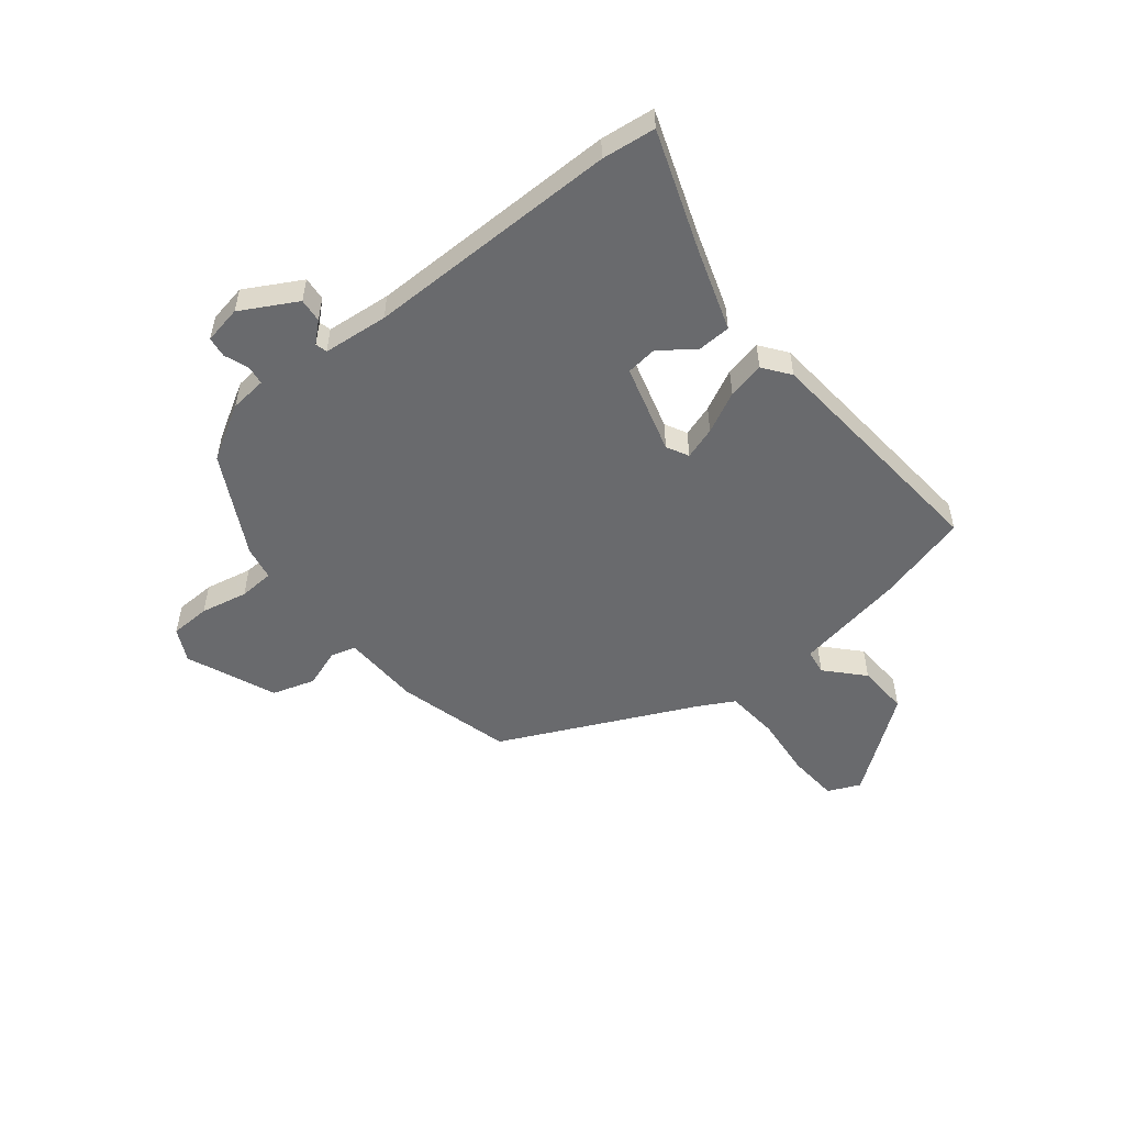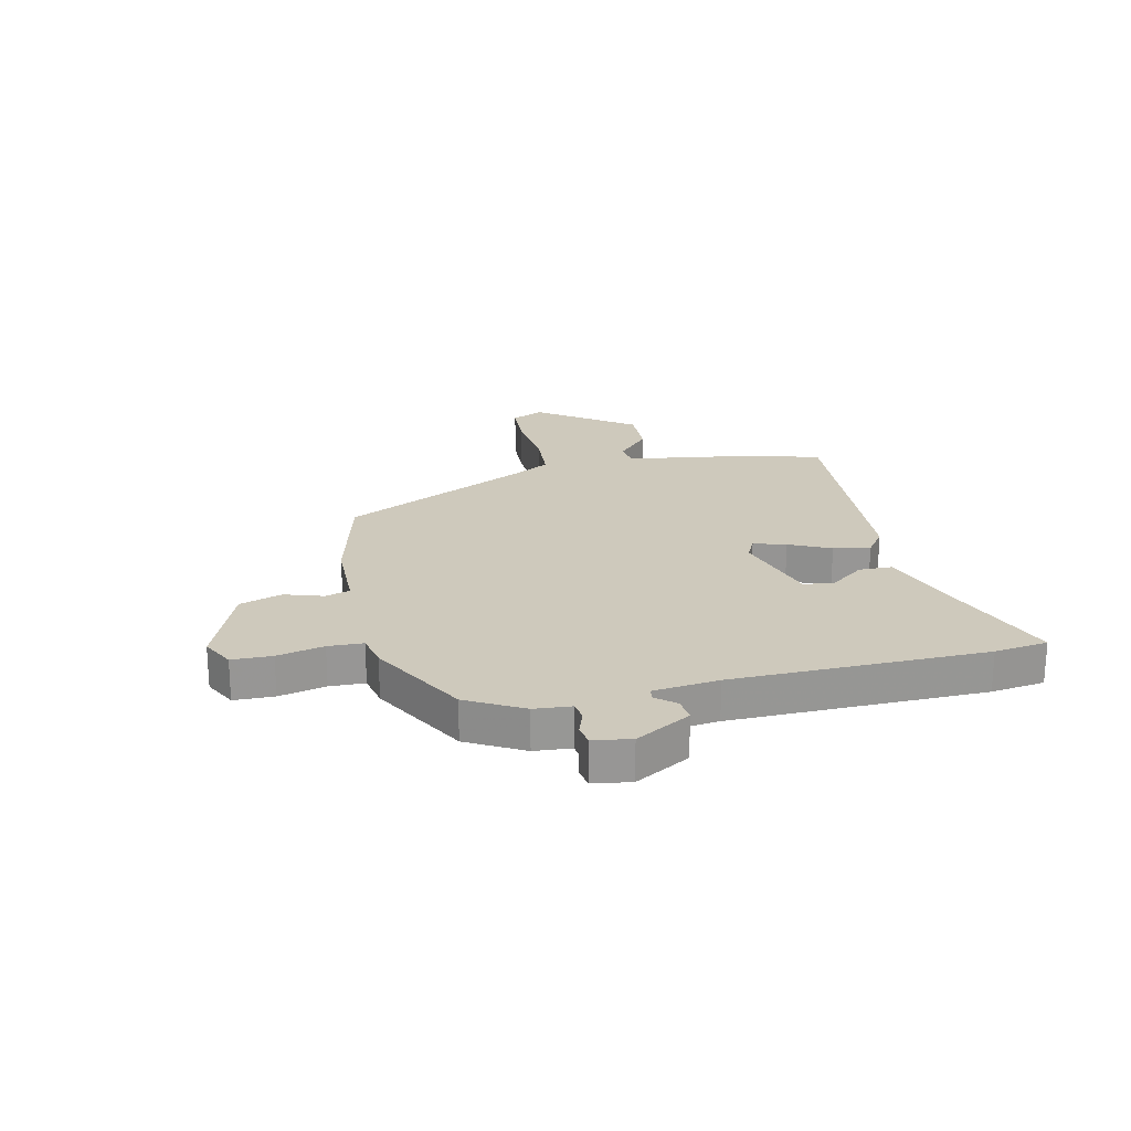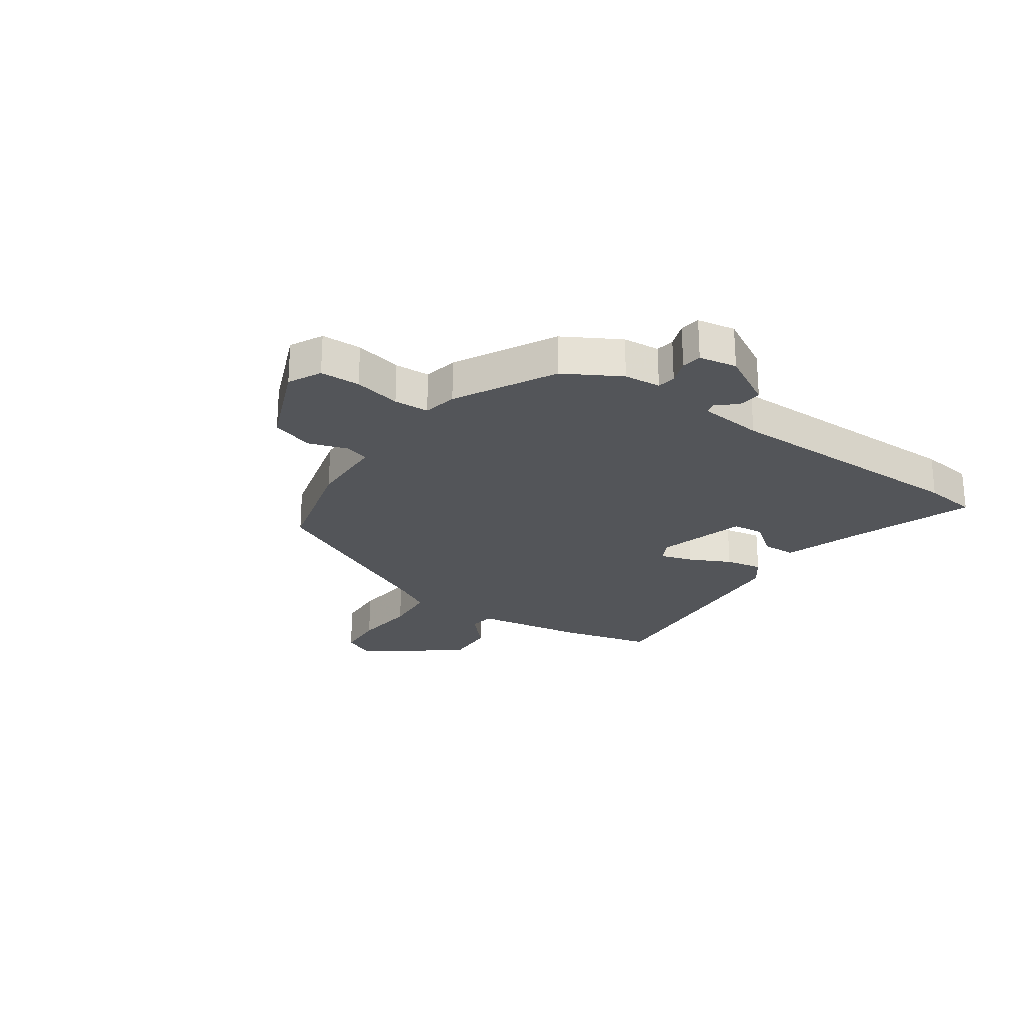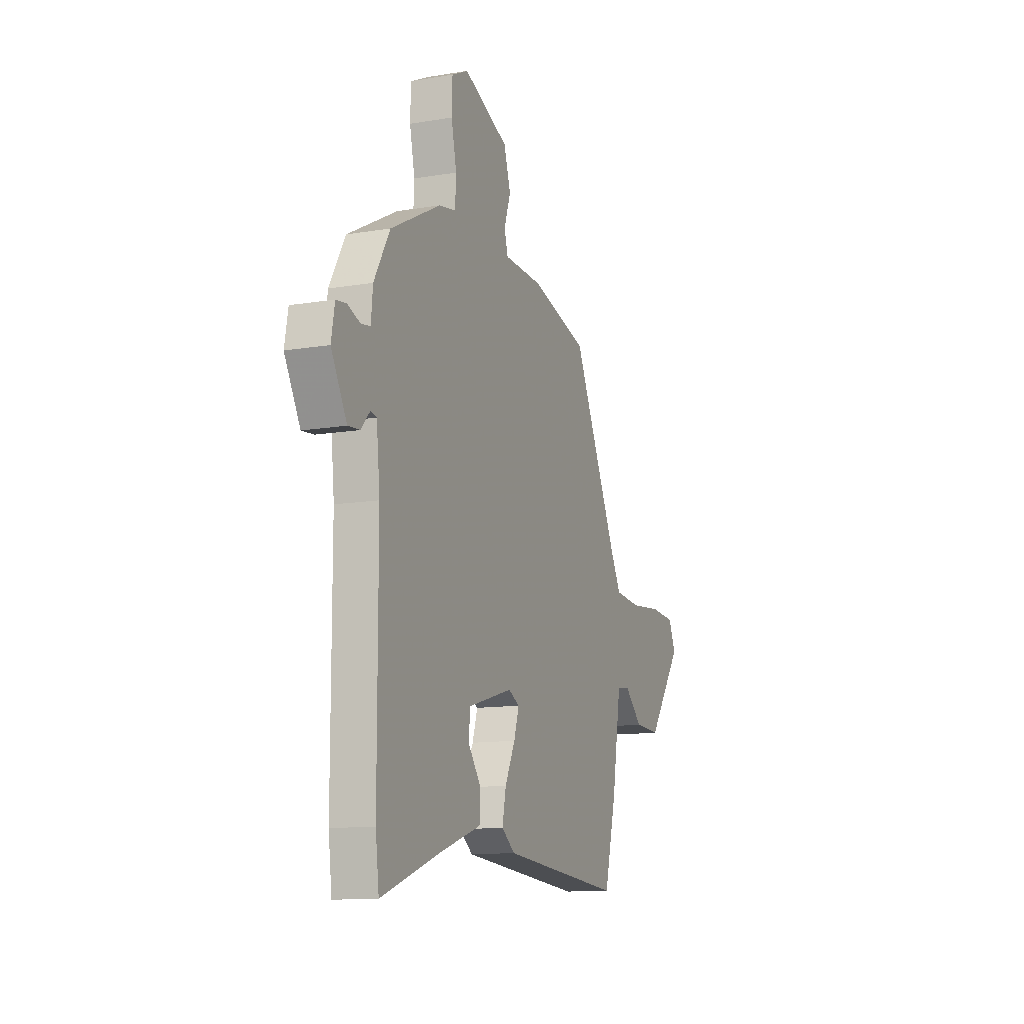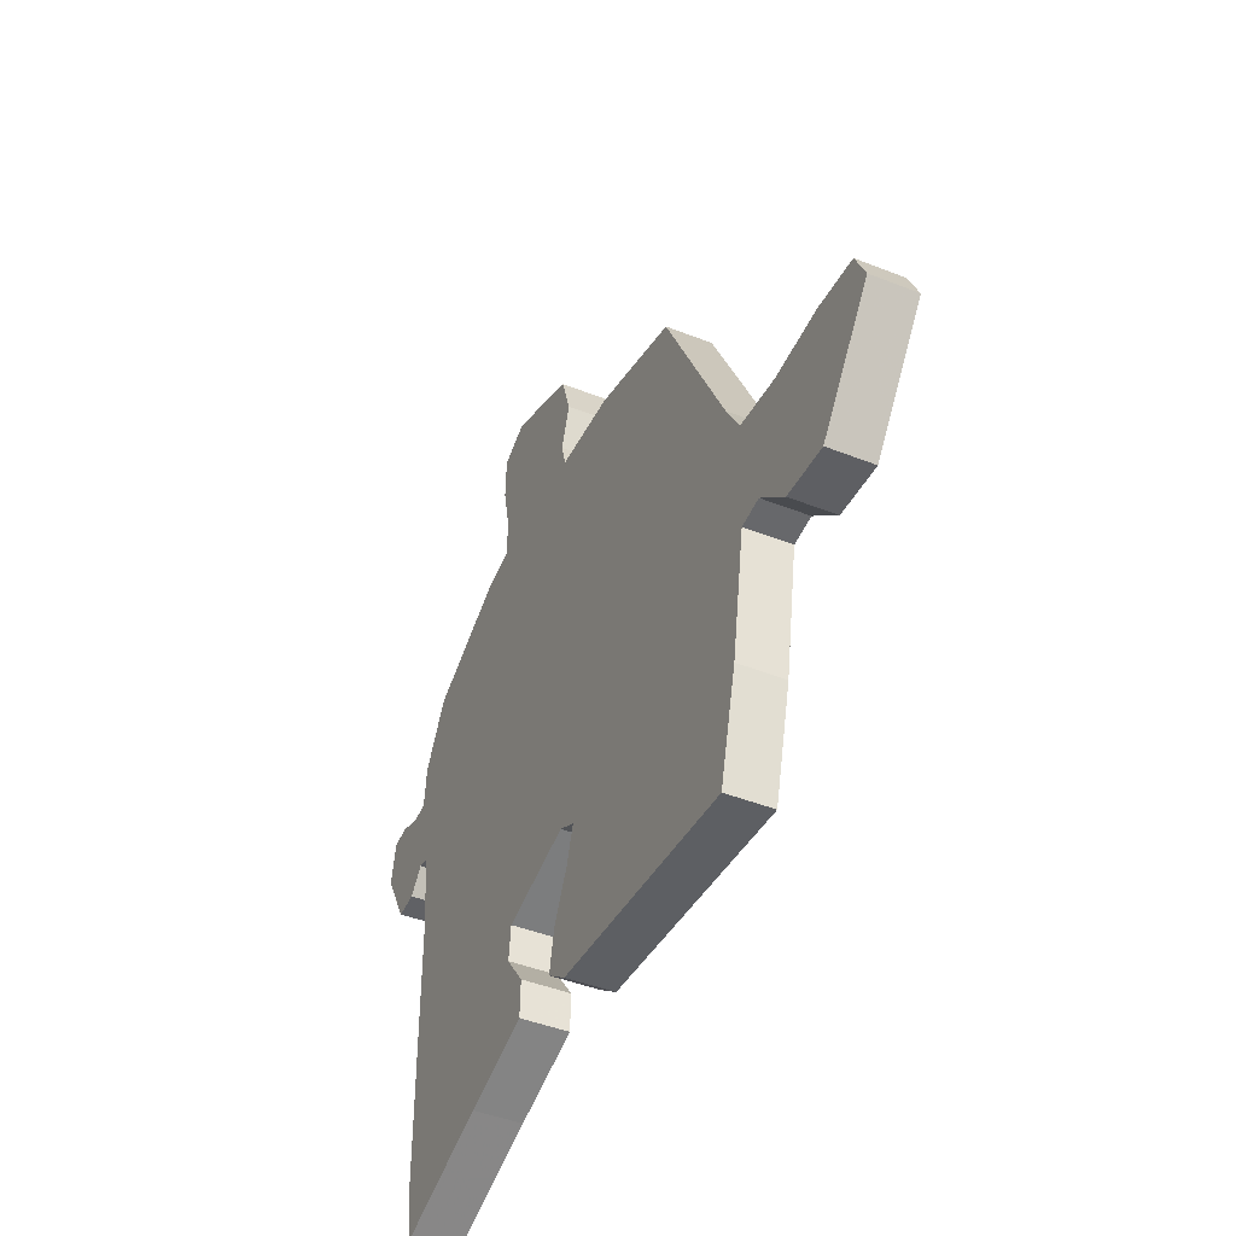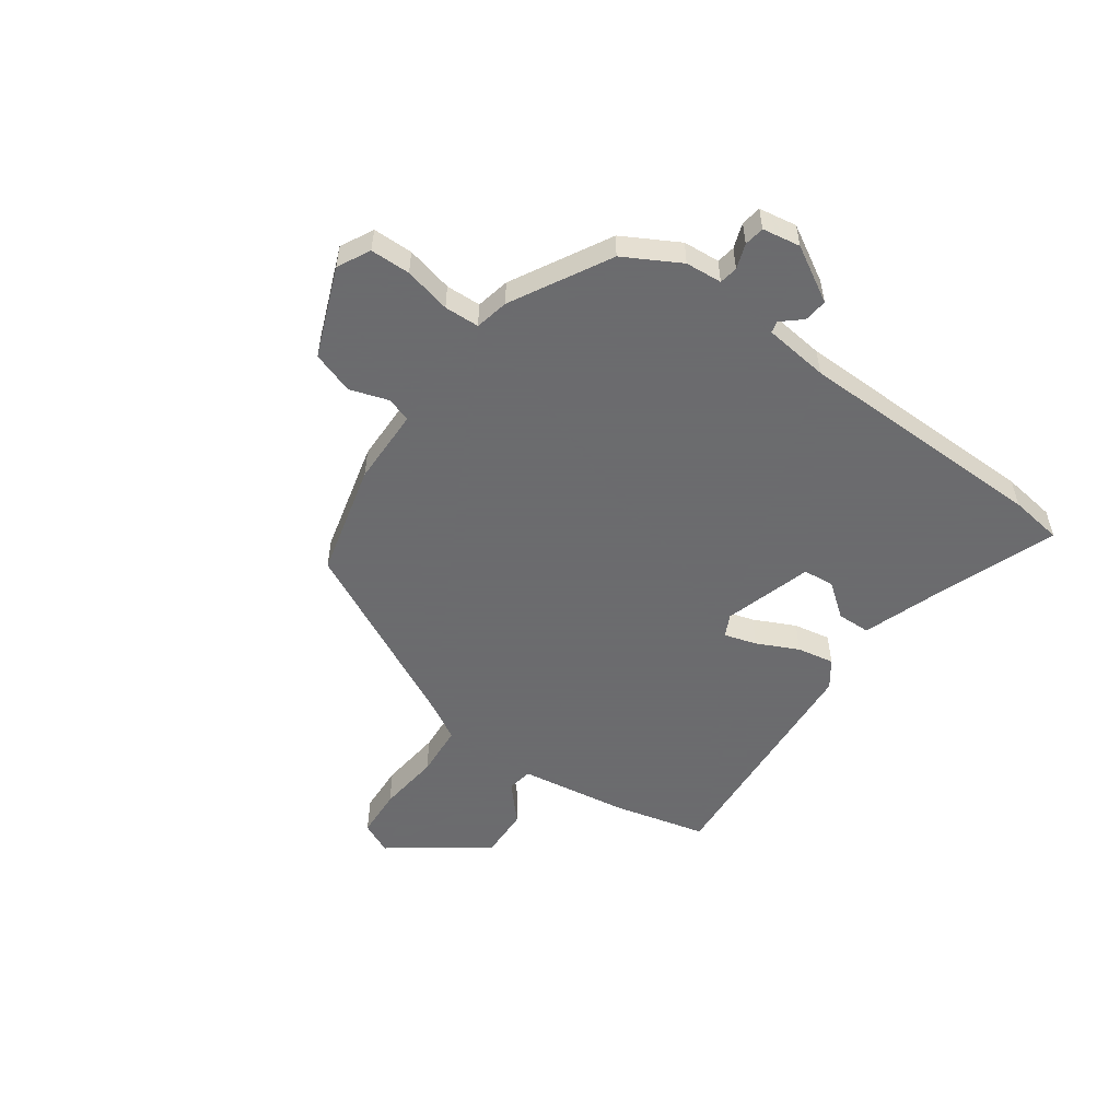
<metadata>
{"format":"obj","ext":"obj","renderer":"f3d","projection":"perspective","resolution":1024,"background":"white","views":[{"elev":-53.0,"azim":129.1,"up":"+Y"},{"elev":22.3,"azim":76.6,"up":"+Y"},{"elev":-24.4,"azim":55.1,"up":"+Y"},{"elev":-12.3,"azim":111.6,"up":"+Z"},{"elev":-44.0,"azim":-115.0,"up":"+Z"},{"elev":-53.5,"azim":53.8,"up":"+Y"}]}
</metadata>
<code>
v 0.505 0.07 -0.46
v 0.493 0.07 -0.555
v 0.286 0.07 -0.48
v 0.14 0.07 -0.431
v 0.138 0.07 -0.372
v 0.183 0.07 -0.312
v 0.177 0.07 -0.257
v 0.02 0.07 -0.212
v -0.019 0.07 -0.232
v -0.001 0.07 -0.289
v 0.035 0.07 -0.362
v 0.048 0.07 -0.427
v 0.001 0.07 -0.462
v -0.428 0.07 -0.497
v -0.47 0.07 -0.334
v -0.502 0.07 -0.141
v -0.547 0.07 -0.134
v -0.611 0.07 -0.193
v -0.702 0.07 -0.197
v -0.826 0.07 -0.029
v -0.8 0.07 0.028
v -0.712 0.07 0.034
v -0.601 0.07 0.023
v -0.508 0.07 0.031
v -0.473 0.07 0.094
v -0.31 0.07 0.432
v -0.109 0.07 0.485
v 0.028 0.07 0.489
v 0.041 0.07 0.533
v 0.018 0.07 0.601
v 0.042 0.07 0.676
v 0.2 0.07 0.741
v 0.258 0.07 0.712
v 0.26 0.07 0.641
v 0.242 0.07 0.558
v 0.245 0.07 0.496
v 0.305 0.07 0.484
v 0.48 0.07 0.391
v 0.536 0.07 0.293
v 0.542 0.07 0.228
v 0.575 0.07 0.223
v 0.619 0.07 0.239
v 0.655 0.07 0.234
v 0.667 0.07 0.167
v 0.612 0.07 0.069
v 0.57 0.07 0.073
v 0.539 0.07 0.108
v 0.518 0.07 0.103
v 0.506 0.07 -0.012
v 0.505 0 -0.46
v 0.493 0 -0.555
v 0.286 0 -0.48
v 0.14 0 -0.431
v 0.138 0 -0.372
v 0.183 0 -0.312
v 0.177 0 -0.257
v 0.02 0 -0.212
v -0.019 0 -0.232
v -0.001 0 -0.289
v 0.035 0 -0.362
v 0.048 0 -0.427
v 0.001 0 -0.462
v -0.428 0 -0.497
v -0.47 0 -0.334
v -0.502 0 -0.141
v -0.547 0 -0.134
v -0.611 0 -0.193
v -0.702 0 -0.197
v -0.826 0 -0.029
v -0.8 0 0.028
v -0.712 0 0.034
v -0.601 0 0.023
v -0.508 0 0.031
v -0.473 0 0.094
v -0.31 0 0.432
v -0.109 0 0.485
v 0.028 0 0.489
v 0.041 0 0.533
v 0.018 0 0.601
v 0.042 0 0.676
v 0.2 0 0.741
v 0.258 0 0.712
v 0.26 0 0.641
v 0.242 0 0.558
v 0.245 0 0.496
v 0.305 0 0.484
v 0.48 0 0.391
v 0.536 0 0.293
v 0.542 0 0.228
v 0.575 0 0.223
v 0.619 0 0.239
v 0.655 0 0.234
v 0.667 0 0.167
v 0.612 0 0.069
v 0.57 0 0.073
v 0.539 0 0.108
v 0.518 0 0.103
v 0.506 0 -0.012
f 44 45 46 47
f 44 47 48
f 41 42 43 44
f 40 41 44 48
f 39 40 48
f 36 37 38 39
f 36 39 48 49
f 32 33 34 35
f 32 35 36
f 29 30 31 32
f 28 29 32 36
f 25 26 27 28
f 24 25 28 36
f 20 21 22 23
f 20 23 24
f 17 18 19 20
f 16 17 20 24
f 10 11 12 13
f 9 10 13 14
f 3 4 5 6
f 3 6 7
f 2 3 7
f 1 2 7
f 49 1 7
f 36 49 7 8
f 24 36 8 9
f 15 16 24
f 9 14 15 24
f 96 95 94 93
f 97 96 93
f 93 92 91 90
f 97 93 90 89
f 97 89 88
f 88 87 86 85
f 98 97 88 85
f 84 83 82 81
f 85 84 81
f 81 80 79 78
f 85 81 78 77
f 77 76 75 74
f 85 77 74 73
f 72 71 70 69
f 73 72 69
f 69 68 67 66
f 73 69 66 65
f 62 61 60 59
f 63 62 59 58
f 55 54 53 52
f 56 55 52
f 56 52 51
f 56 51 50
f 56 50 98
f 57 56 98 85
f 58 57 85 73
f 73 65 64
f 73 64 63 58
f 1 50 51 2
f 2 51 52 3
f 3 52 53 4
f 4 53 54 5
f 5 54 55 6
f 6 55 56 7
f 7 56 57 8
f 8 57 58 9
f 9 58 59 10
f 10 59 60 11
f 11 60 61 12
f 12 61 62 13
f 13 62 63 14
f 14 63 64 15
f 15 64 65 16
f 16 65 66 17
f 17 66 67 18
f 18 67 68 19
f 19 68 69 20
f 20 69 70 21
f 21 70 71 22
f 22 71 72 23
f 23 72 73 24
f 24 73 74 25
f 25 74 75 26
f 26 75 76 27
f 27 76 77 28
f 28 77 78 29
f 29 78 79 30
f 30 79 80 31
f 31 80 81 32
f 32 81 82 33
f 33 82 83 34
f 34 83 84 35
f 35 84 85 36
f 36 85 86 37
f 37 86 87 38
f 38 87 88 39
f 39 88 89 40
f 40 89 90 41
f 41 90 91 42
f 42 91 92 43
f 43 92 93 44
f 44 93 94 45
f 45 94 95 46
f 46 95 96 47
f 47 96 97 48
f 48 97 98 49
f 49 98 50 1

</code>
